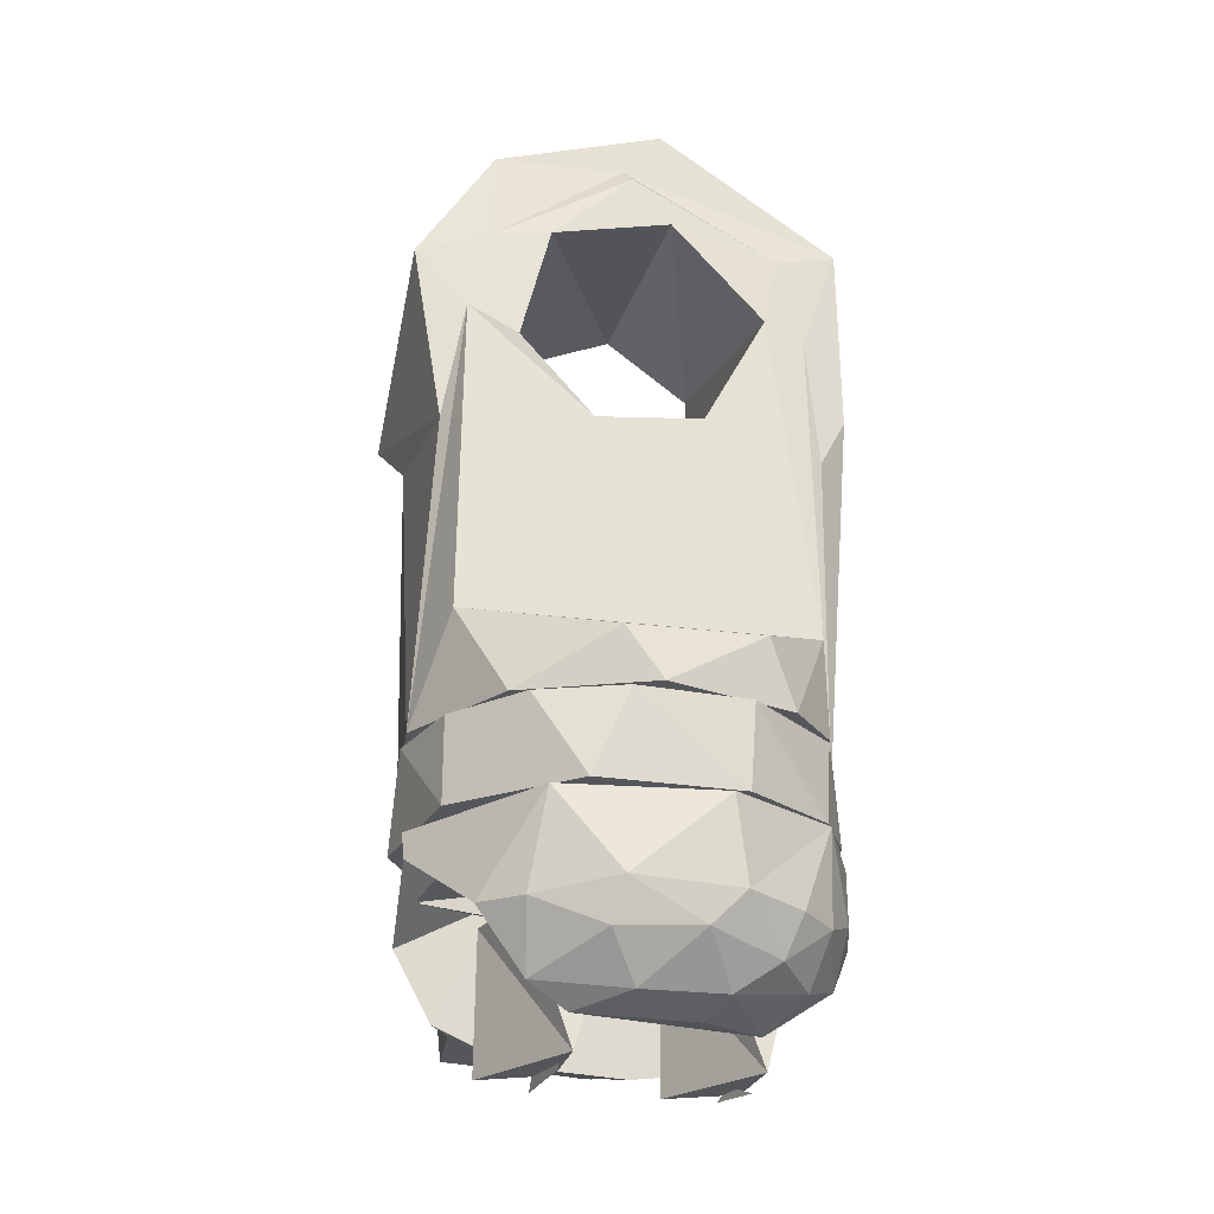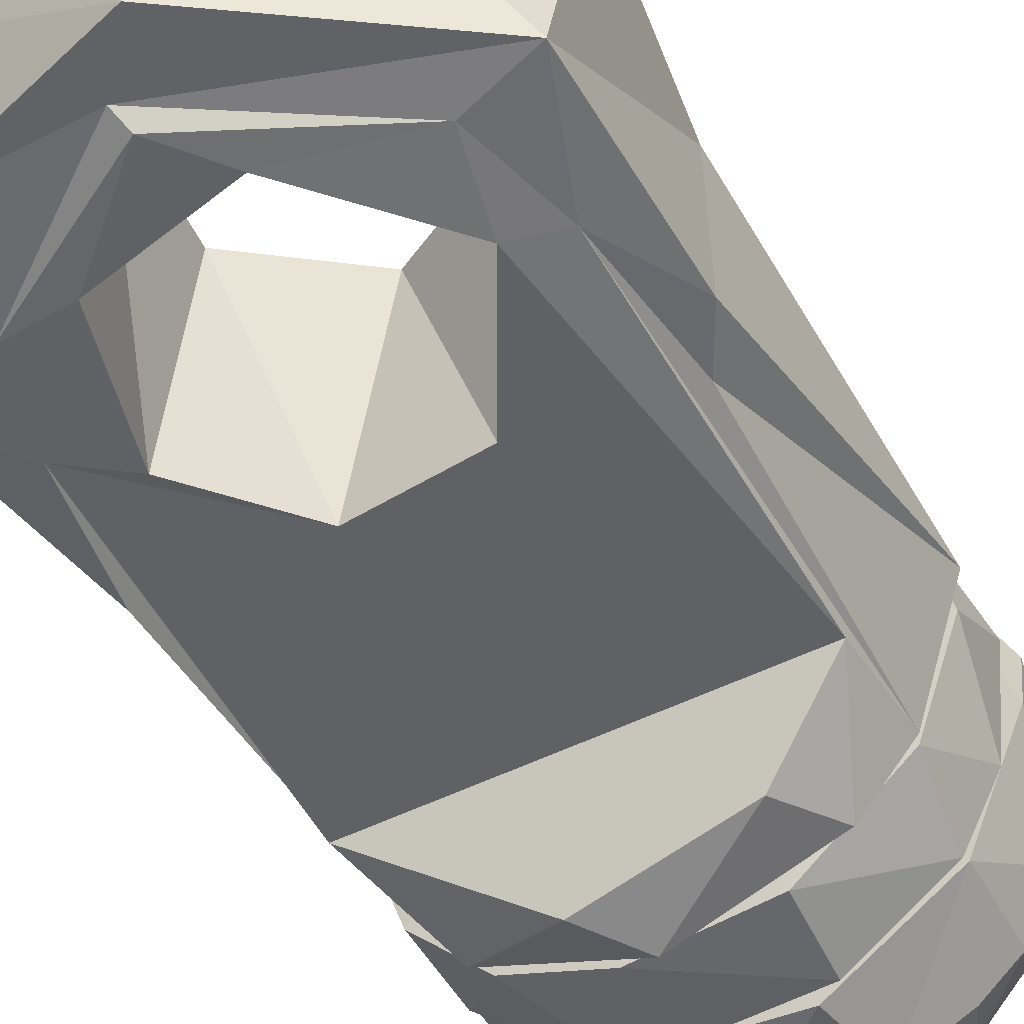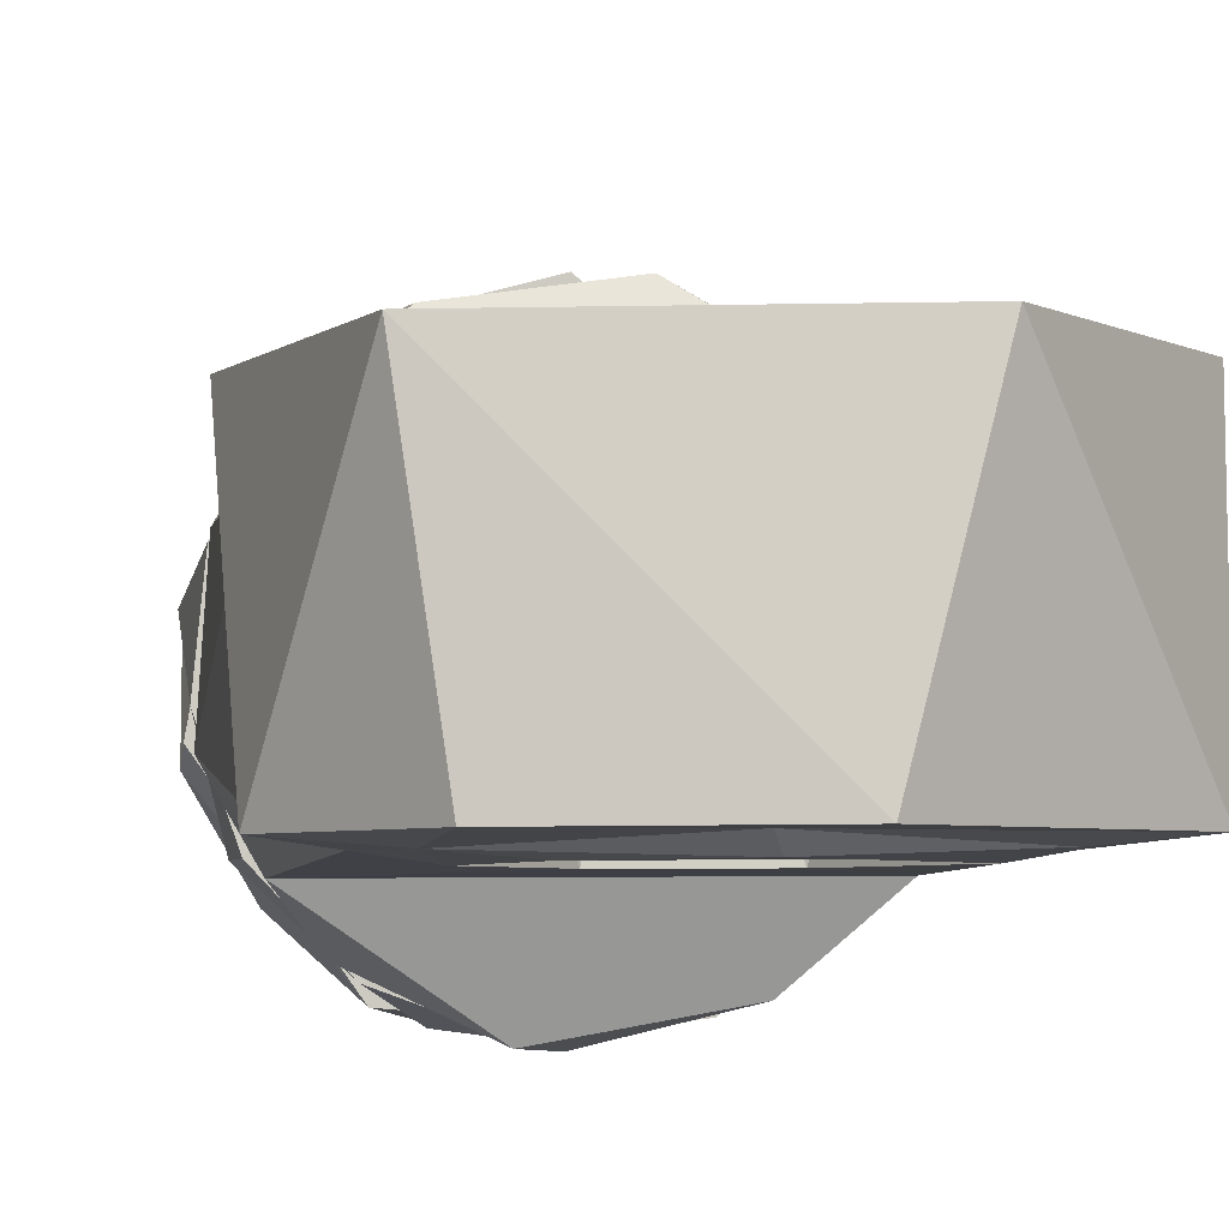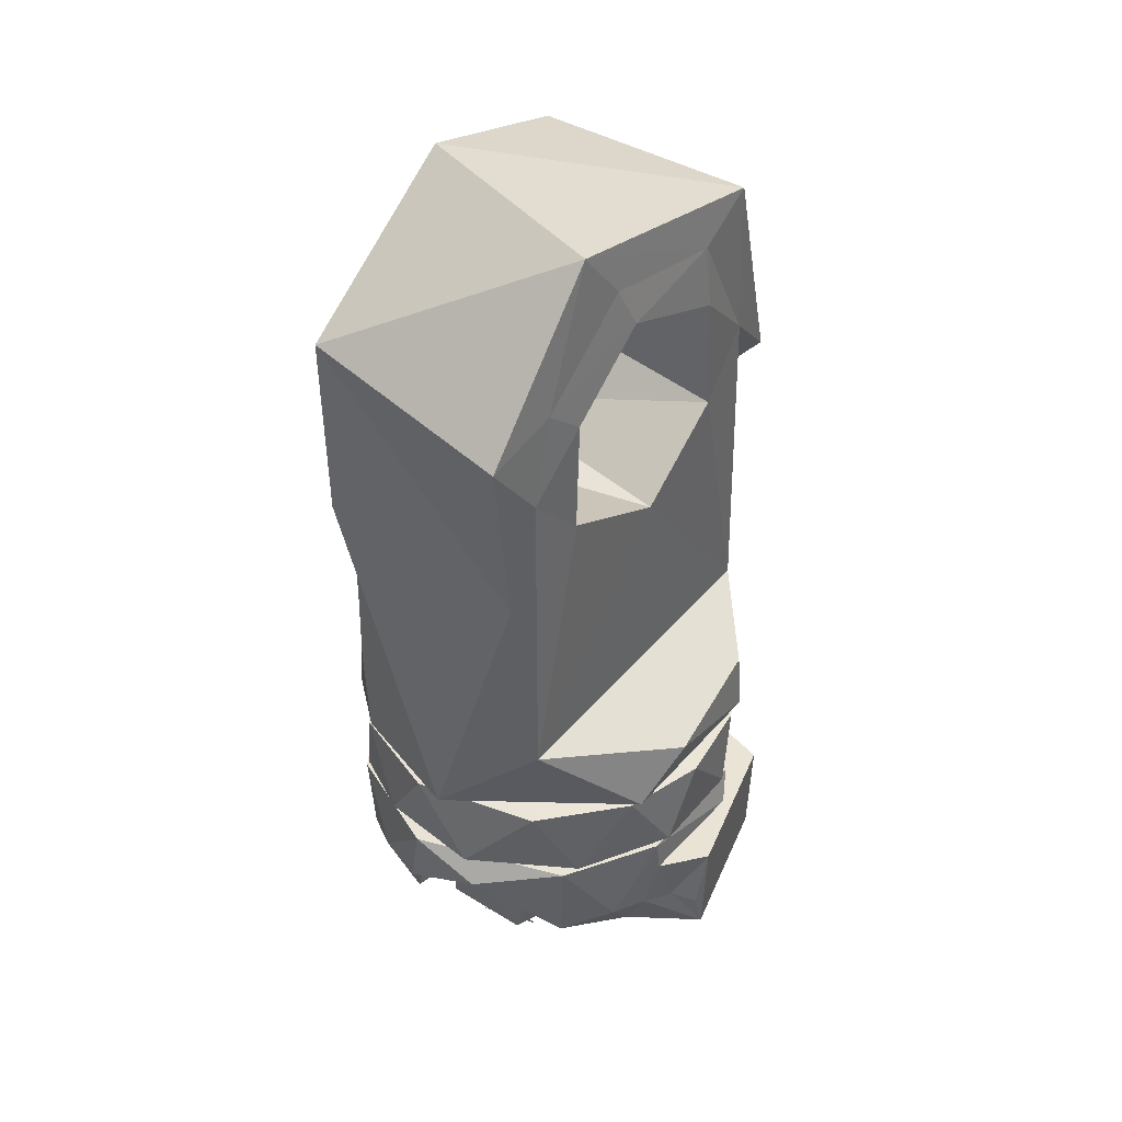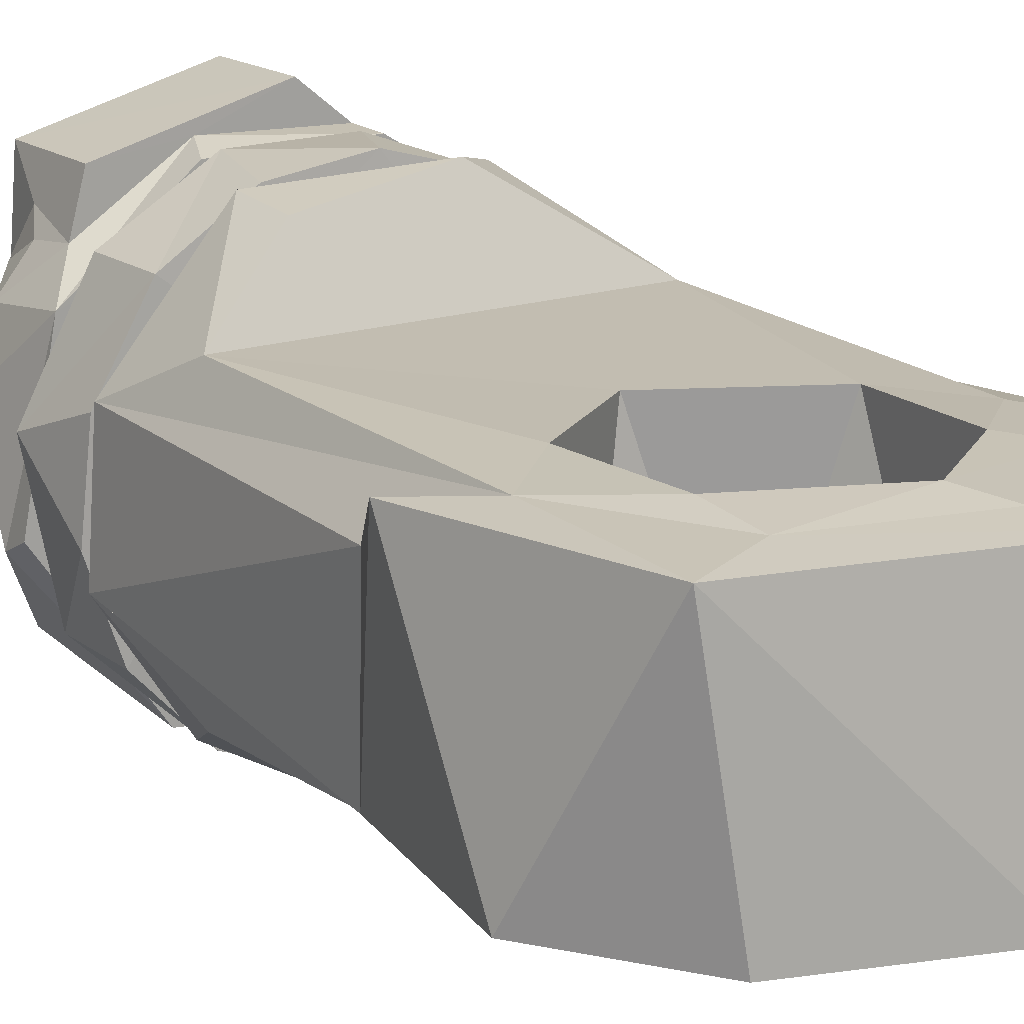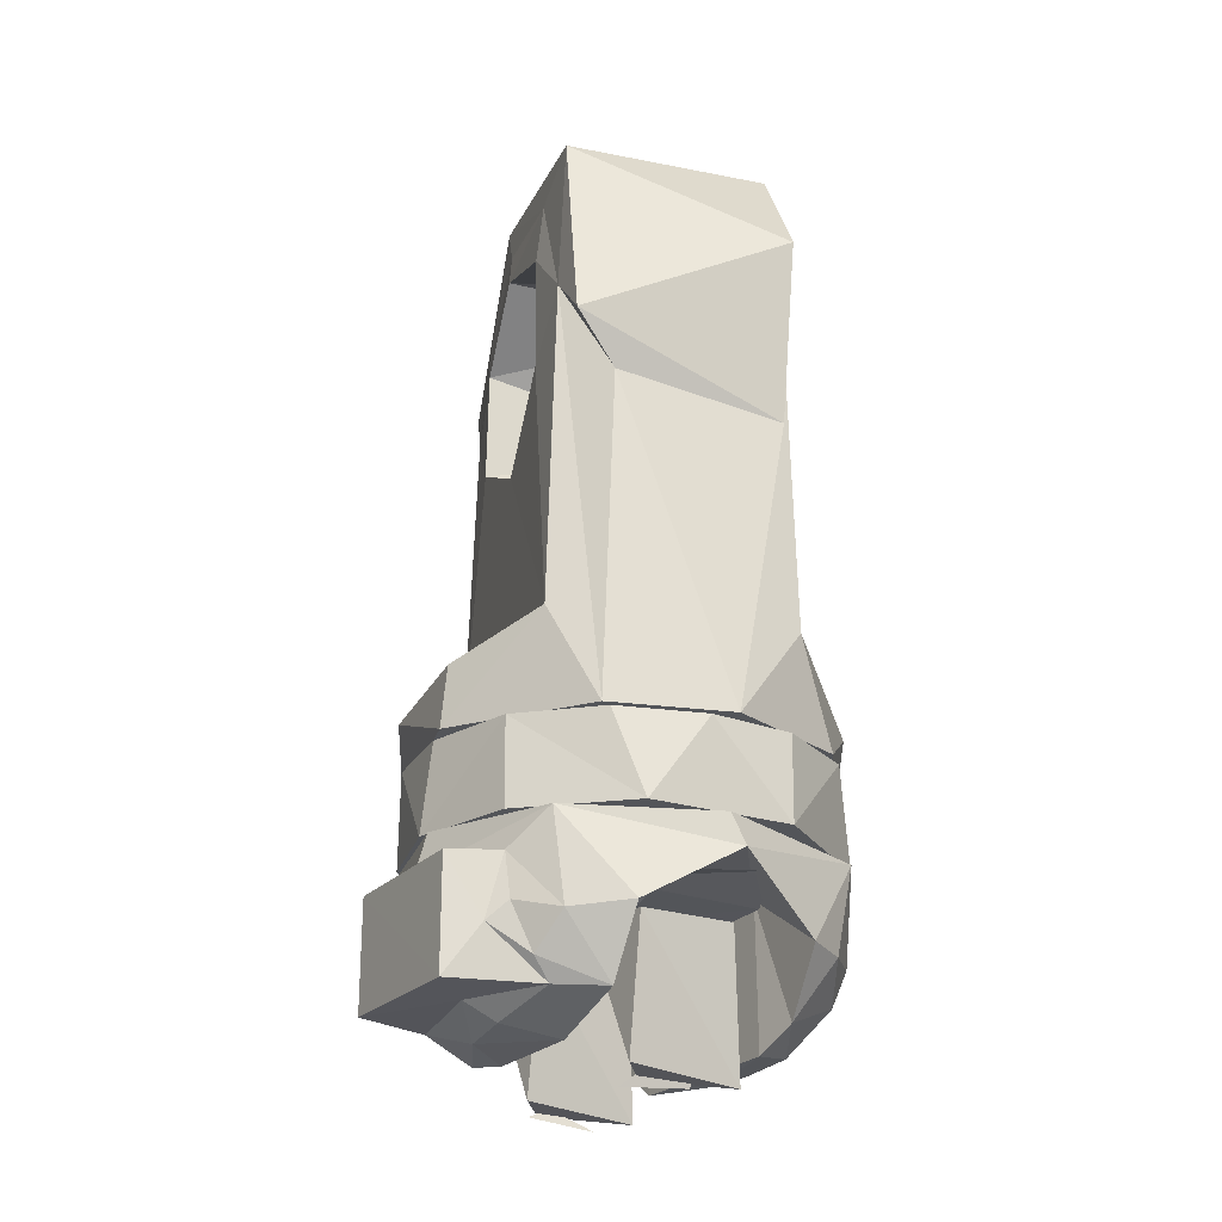
<metadata>
{"format":"obj","ext":"obj","renderer":"f3d","projection":"perspective","resolution":1024,"background":"white","views":[{"elev":-26.3,"azim":167.9,"up":"+Y"},{"elev":-50.3,"azim":-152.1,"up":"+Z"},{"elev":-4.7,"azim":170.0,"up":"+Z"},{"elev":43.4,"azim":-52.8,"up":"+Y"},{"elev":16.1,"azim":146.2,"up":"+Z"},{"elev":-24.8,"azim":75.1,"up":"+Y"}]}
</metadata>
<code>
v -0.1789 -1.209 -0.01508
v -0.3642 -1.209 0.03765
v -0.1256 -1.209 0.1776
v -0.3109 -1.204 0.2303
v -0.1256 -1.495 0.1999
v -0.2705 -1.492 0.1456
v -0.2709 -1.498 -0.04844
v -0.4505 -1.133 0.1619
v -0.4601 -1.073 0.01007
v 0.4206 -1.143 -0.07121
v 0.4218 -1.081 -0.04169
v 0.3656 -1.075 0.2727
v 0.4108 -1.253 0.1273
v -0.1485 -1.067 0.4632
v 0.1106 -1.145 0.4745
v 0.1409 -1.07 0.4563
v 0.3053 -1.148 0.3454
v -0.1431 -1.143 0.4673
v -0.3563 -1.078 -0.2316
v -0.4146 -1.237 -0.1289
v -0.2799 -1.268 -0.2933
v -0.1321 -1.082 -0.38
v 0.2006 -1.084 -0.3526
v 0.3655 -1.264 0.2496
v -0.3462 -1.068 0.3433
v -0.1951 -1.422 0.294
v -0.0804 -1.444 0.2608
v -0.3367 -1.283 0.3307
v 0.1587 -1.447 0.1976
v 0.2819 -1.381 0.2551
v 0.3115 -1.241 0.3356
v 0.1313 -1.379 0.3823
v 0.006199 -1.427 0.3353
v 0.1396 -1.419 0.3165
v 0.3291 -1.389 0.1518
v -0.1625 -1.372 0.3939
v -0.2449 -1.251 0.4143
v 0.2136 -1.137 0.1773
v 0.117 -1.143 -0.1831
v -0.2434 -1.138 -0.08664
v -0.1469 -1.133 0.2738
v 0.13 -1.447 -0.1812
v 0.3113 -1.274 -0.2335
v -0.4414 -1.252 -0.03208
v 0.2306 -1.277 -0.3062
v 0.2139 -1.402 -0.2173
v 0.02659 -1.423 -0.2681
v 0.08647 -1.335 -0.3436
v -0.08774 -1.327 -0.3543
v 0.06732 -1.253 -0.384
v -0.1532 -1.416 -0.2487
v -0.1579 -1.258 -0.3641
v -0.2453 -1.355 -0.2667
v -0.1205 -1.448 -0.1703
v -0.3537 -1.275 -0.2196
v -0.2551 -1.441 -0.07784
v -0.3255 -1.376 -0.1485
v -0.4058 -1.338 -0.04391
v 0.2768 -1.147 0.4524
v -0.05049 -1.142 0.5418
v -0.06084 -1.373 0.5397
v 0.2681 -1.378 0.4503
v -0.1707 -1.259 0.449
v -0.1172 -1.254 0.4883
v 0.2913 -1.278 0.3774
v 0.3044 -1.336 0.2899
v -0.07783 -1.288 0.5318
v -0.3561 0.01115 -0.1938
v -0.08729 -0.7708 0.4823
v 0.1921 -0.884 0.4501
v -0.4613 -0.8817 0.08388
v -0.3882 -0.2661 -0.1772
v 0.07437 -0.7784 -0.3964
v 0.3623 -0.6858 -0.2094
v 0.2688 -0.889 -0.2993
v -0.001984 -0.8878 -0.4016
v -0.2165 -0.7502 -0.3427
v -0.2771 -0.8853 -0.3036
v -0.3668 -0.6797 -0.2036
v -0.3764 -0.8839 -0.1856
v -0.4429 -0.163 -0.1731
v -0.4063 -0.2371 0.2583
v -0.3521 0.01605 0.2812
v -0.3745 -0.6783 0.2977
v -0.2003 -0.8813 0.4494
v 0.1914 -0.7519 0.4381
v 0.3578 -0.6817 0.2909
v 0.4079 -0.887 0.1941
v 0.4264 -0.1972 0.1735
v 0.4242 -0.8886 -0.06395
v 0.3977 -0.2527 -0.1775
v 0.3527 0.006378 -0.198
v 0.221 -0.8879 -0.1785
v 0.3112 -0.8872 0.03958
v 0.2021 -0.885 0.294
v -0.2858 -0.8841 -0.1103
v -0.04882 -0.8867 -0.278
v -0.06483 -0.8828 0.357
v -0.2999 -0.8822 0.1906
v 0.4736 -0.09994 0.2617
v -0.4355 0.2412 -0.1838
v -0.4564 0.1587 0.2646
v 0.4635 0.1297 -0.1875
v 0.3626 0.3534 0.2595
v 0.3011 0.3828 -0.1882
v -0.05651 0.4962 -0.1871
v -0.1728 0.4818 0.2613
v 0.2325 -0.09964 0.2877
v -0.2333 -0.1112 0.2901
v 0.02705 -0.2486 0.2896
v 0.3604 0.01666 0.2731
v -0.2223 0.1343 0.2885
v -0.3001 0.2019 0.2759
v -0.04134 0.2694 0.2868
v -0.08322 0.3622 0.2733
v 0.2186 0.294 0.2722
v 0.2182 0.1603 0.2862
v 0.09071 -0.2325 -0.2084
v 0.2467 -0.05779 -0.2102
v -0.1359 -0.2094 -0.2074
v -0.2693 0.0422 -0.2083
v 0.3075 0.1812 -0.2011
v 0.1833 0.1969 -0.2114
v 0.01084 0.3587 -0.2119
v -0.07238 0.2564 -0.2105
v -0.3022 0.201 -0.197
v 0.02665 0.3917 -0.1878
v 0.2396 -1.074 -0.1759
v -0.06925 -1.073 -0.2663
v 0.02876 -1.07 0.3624
v 0.2731 -1.072 0.2119
v -0.2438 -1.07 -0.1625
v -0.3288 -1.069 0.07744
v -0.2066 -1.069 0.2927
v 0.1204 -1.513 -0.04836
v 0.1495 -1.524 0.09485
v 0.1537 -1.388 -0.08255
v -0.1118 -1.068 0.47
v 0.1326 -1.075 -0.377
v 0.3064 -1.072 0.3481
v -0.3084 -1.068 0.3593
v 0.43 -1.074 0.1154
v -0.4193 -1.07 -0.0942
v 0.3681 -1.076 -0.1799
v -0.1676 -1.073 -0.3599
v 0.1101 -1.07 0.467
v -0.2432 -1.069 0.2723
v -0.4435 -1.068 0.1371
v -0.3506 -1.071 -0.2287
v 0.1273 -1.071 0.3513
v -0.3219 -1.07 -0.0101
v 0.3103 -1.074 0.07164
v 0.2268 -1.075 -0.1721
v -0.1082 -1.073 -0.2745
v -0.3793 -0.8882 0.2838
v 0.3117 -0.8906 0.3508
v 0.4102 -0.8938 0.1788
v 0.2336 -0.8946 -0.3237
v 0.05572 -0.8952 -0.3878
v -0.4473 -0.8883 0.01537
v -0.3711 -0.8929 -0.1966
v -0.1798 -0.8933 -0.3631
v 0.3681 -0.8953 -0.182
v 0.4284 -0.8984 -0.008554
v 0.1506 -0.8922 0.4538
v -0.03345 -0.8914 0.4811
v -0.211 -0.888 0.4322
v -0.3279 -0.8826 0.08832
v -0.1376 -0.8823 0.3418
v 0.02385 -0.8872 -0.285
v -0.2482 -0.8846 -0.1599
v 0.2263 -0.8852 0.2842
v 0.2957 -0.8878 -0.06953
v -0.2313 -1.502 0.1743
v -0.2631 -1.518 0.03203
v -0.2454 -1.481 0.128
v 0.2055 -1.218 -0.1131
v 0.01934 -1.218 -0.06365
v 0.2555 -1.217 0.08048
v 0.06933 -1.212 0.1299
v 0.2551 -1.503 0.1028
v 0.1112 -1.5 0.04598
v 0.1142 -1.506 -0.1481
v 0.3273 -1.153 -0.1479
v 0.1383 -1.166 -0.1859
v -0.4338 -0.9597 0.08439
v -0.2638 -1.162 -0.07828
v -0.1685 -1.156 0.2774
v 0.2335 -1.162 0.1698
v 0.3817 -1.182 0.05561
v -0.2903 -1.243 0.1163
f 4 1 2
f 4 3 1
f 7 3 5
f 7 1 3
f 4 5 3
f 4 6 5
f 6 2 7
f 6 4 2
f 7 2 1
f 6 7 5
f 28 25 8
f 25 9 8
f 9 44 8
f 43 23 10
f 10 11 12
f 10 23 11
f 13 10 12
f 18 15 14
f 15 16 14
f 15 12 16
f 15 17 12
f 20 44 9
f 20 9 19
f 55 20 19
f 21 55 19
f 52 19 22
f 52 21 19
f 50 52 22
f 50 22 23
f 45 50 23
f 43 45 23
f 12 24 13
f 12 17 24
f 37 18 14
f 37 14 25
f 28 37 25
f 31 66 24
f 31 24 17
f 27 29 33
f 33 29 34
f 35 34 29
f 26 33 36
f 34 35 30
f 34 30 32
f 33 32 36
f 33 34 32
f 27 33 26
f 26 36 28
f 28 36 37
f 36 63 37
f 18 37 63
f 66 35 24
f 30 35 66
f 24 35 13
f 10 38 39
f 14 23 19
f 14 12 23
f 25 14 9
f 9 14 19
f 16 12 14
f 22 19 23
f 11 23 12
f 8 40 41
f 10 39 43
f 42 46 39
f 44 40 8
f 40 56 39
f 43 39 46
f 44 58 40
f 56 40 58
f 56 42 39
f 8 41 28
f 13 38 10
f 29 41 38
f 27 26 41
f 13 35 38
f 29 38 35
f 28 41 26
f 41 29 27
f 46 42 47
f 47 42 54
f 43 46 45
f 45 46 48
f 47 54 51
f 46 47 48
f 50 45 48
f 49 48 47
f 51 49 47
f 49 50 48
f 52 50 49
f 54 42 56
f 49 51 53
f 49 53 52
f 52 53 21
f 51 54 56
f 55 21 53
f 53 51 57
f 51 56 57
f 53 57 55
f 55 57 58
f 20 55 58
f 57 56 58
f 20 58 44
f 40 38 41
f 40 39 38
f 60 59 15
f 60 15 18
f 59 17 15
f 30 62 32
f 61 36 32
f 32 62 61
f 61 62 60
f 60 62 59
f 63 61 64
f 61 63 36
f 67 64 61
f 60 64 67
f 60 18 64
f 18 63 64
f 30 65 62
f 66 65 30
f 66 31 65
f 17 59 65
f 17 65 31
f 65 59 62
f 67 61 60
f 80 71 72
f 75 74 90
f 73 74 75
f 76 73 75
f 76 77 73
f 76 78 77
f 78 79 77
f 78 80 79
f 72 71 81
f 71 82 81
f 71 85 84
f 69 84 85
f 69 85 70
f 70 86 69
f 70 87 86
f 70 88 87
f 89 88 90
f 91 89 90
f 90 92 91
f 90 74 92
f 88 111 87
f 88 89 111
f 71 83 82
f 71 84 83
f 80 68 79
f 80 72 68
f 76 93 97
f 76 75 93
f 75 90 93
f 90 94 93
f 90 88 94
f 88 95 94
f 71 96 99
f 71 80 96
f 80 78 96
f 78 97 96
f 78 76 97
f 88 70 95
f 70 98 95
f 70 85 98
f 85 99 98
f 85 71 99
f 106 101 107
f 101 102 107
f 101 82 102
f 101 81 82
f 91 100 89
f 91 103 100
f 103 104 100
f 103 105 104
f 105 106 104
f 106 107 104
f 87 108 110
f 110 84 87
f 109 83 84
f 108 87 111
f 110 109 84
f 117 111 116
f 117 108 111
f 109 112 83
f 112 113 83
f 112 114 113
f 114 115 113
f 114 116 115
f 114 117 116
f 119 92 118
f 120 118 79
f 118 74 79
f 92 74 118
f 121 79 68
f 125 121 126
f 121 68 126
f 121 120 79
f 119 122 92
f 119 123 122
f 123 124 122
f 123 125 124
f 125 126 124
f 110 118 120
f 110 108 118
f 108 119 118
f 114 112 125
f 112 121 125
f 112 109 121
f 109 120 121
f 109 110 120
f 108 117 119
f 117 123 119
f 117 114 123
f 114 125 123
f 91 92 103
f 92 122 103
f 81 101 68
f 126 68 101
f 81 68 72
f 101 127 126
f 101 106 127
f 122 105 103
f 122 127 105
f 127 106 105
f 89 100 111
f 82 83 102
f 83 113 102
f 100 104 111
f 104 116 111
f 104 107 116
f 107 115 116
f 113 107 102
f 113 115 107
f 127 124 126
f 127 122 124
f 84 86 87
f 84 69 86
f 79 74 77
f 73 77 74
f 131 128 94
f 128 93 94
f 128 97 93
f 128 129 97
f 134 98 99
f 134 130 98
f 130 95 98
f 130 131 95
f 131 94 95
f 129 132 97
f 132 96 97
f 132 133 96
f 133 99 96
f 133 134 99
f 131 130 134
f 132 129 128
f 133 132 134
f 132 131 134
f 132 128 131
f 136 137 135
f 137 136 135
f 144 145 139
f 147 138 148
f 154 144 153
f 141 148 138
f 144 142 153
f 150 140 138
f 150 138 147
f 151 143 154
f 151 147 143
f 142 140 152
f 152 153 142
f 148 143 147
f 145 154 143
f 146 138 140
f 149 145 143
f 150 152 140
f 154 145 144
f 142 144 164
f 142 164 157
f 140 142 156
f 142 157 156
f 138 146 166
f 138 166 167
f 141 167 155
f 148 141 155
f 148 155 160
f 143 148 160
f 149 143 161
f 145 149 162
f 149 161 162
f 139 145 159
f 145 162 159
f 139 159 158
f 144 139 158
f 160 155 168
f 155 169 168
f 155 167 169
f 167 166 169
f 163 158 173
f 158 170 173
f 158 159 170
f 159 162 170
f 162 171 170
f 162 161 171
f 161 160 171
f 160 168 171
f 166 172 169
f 166 165 172
f 165 156 172
f 156 157 172
f 157 173 172
f 157 164 173
f 164 163 173
f 172 152 150
f 172 173 152
f 173 153 152
f 171 168 151
f 168 147 151
f 168 169 147
f 169 150 147
f 169 172 150
f 173 170 153
f 170 154 153
f 170 171 154
f 171 151 154
f 143 160 161
f 144 158 163
f 144 163 164
f 146 156 165
f 146 140 156
f 146 165 166
f 141 138 167
f 175 176 174
f 176 175 174
f 180 177 178
f 180 179 177
f 183 179 181
f 183 177 179
f 180 181 179
f 180 182 181
f 182 178 183
f 182 180 178
f 183 178 177
f 182 183 181
f 185 186 187
f 185 184 186
f 191 187 186
f 191 188 187
f 184 189 190
f 184 185 189
f 188 190 189
f 188 191 190
f 185 188 189
f 185 187 188
f 186 190 191
f 186 184 190

</code>
